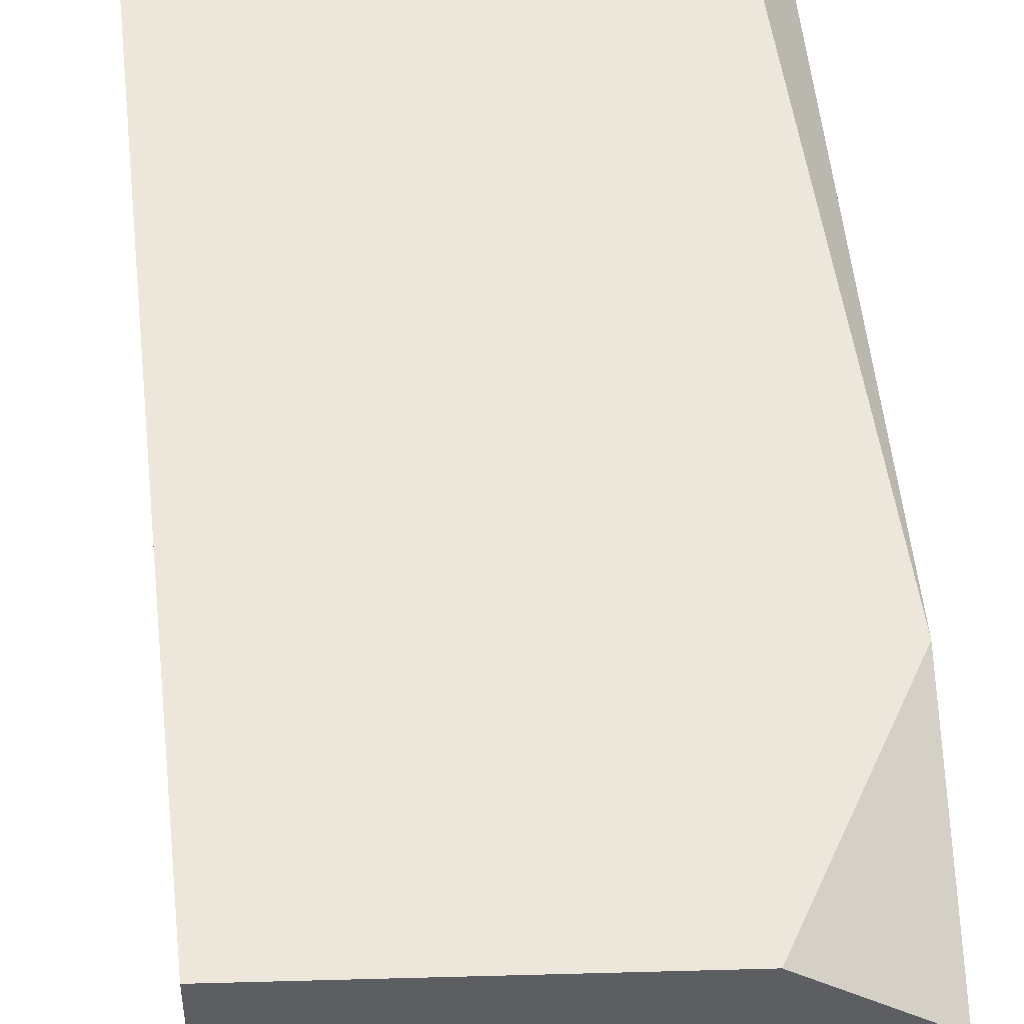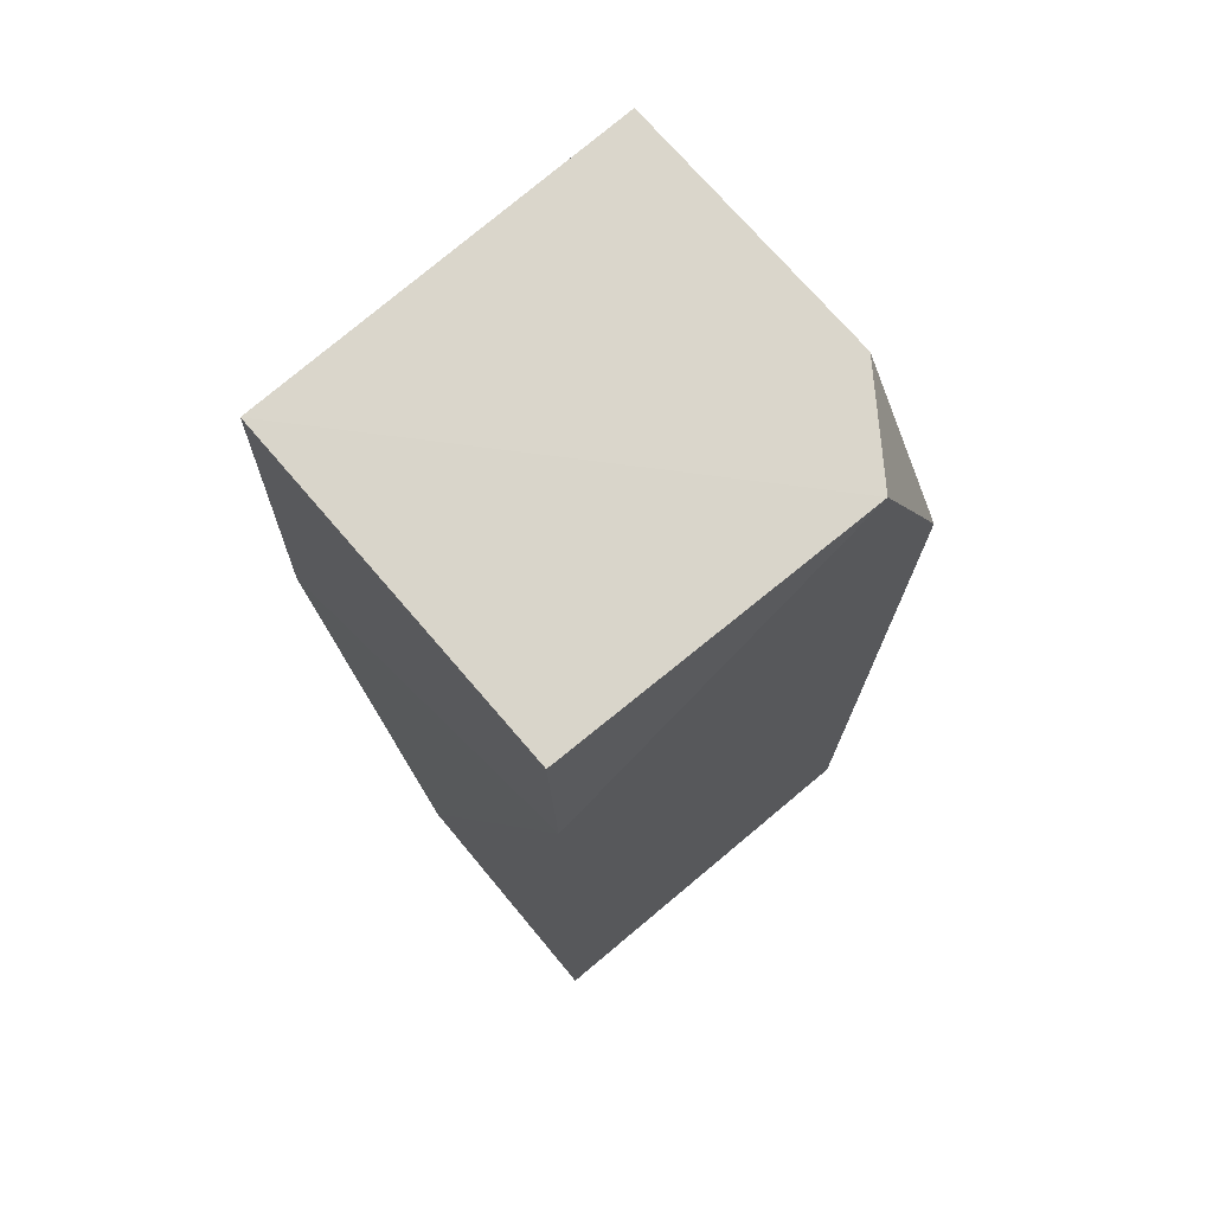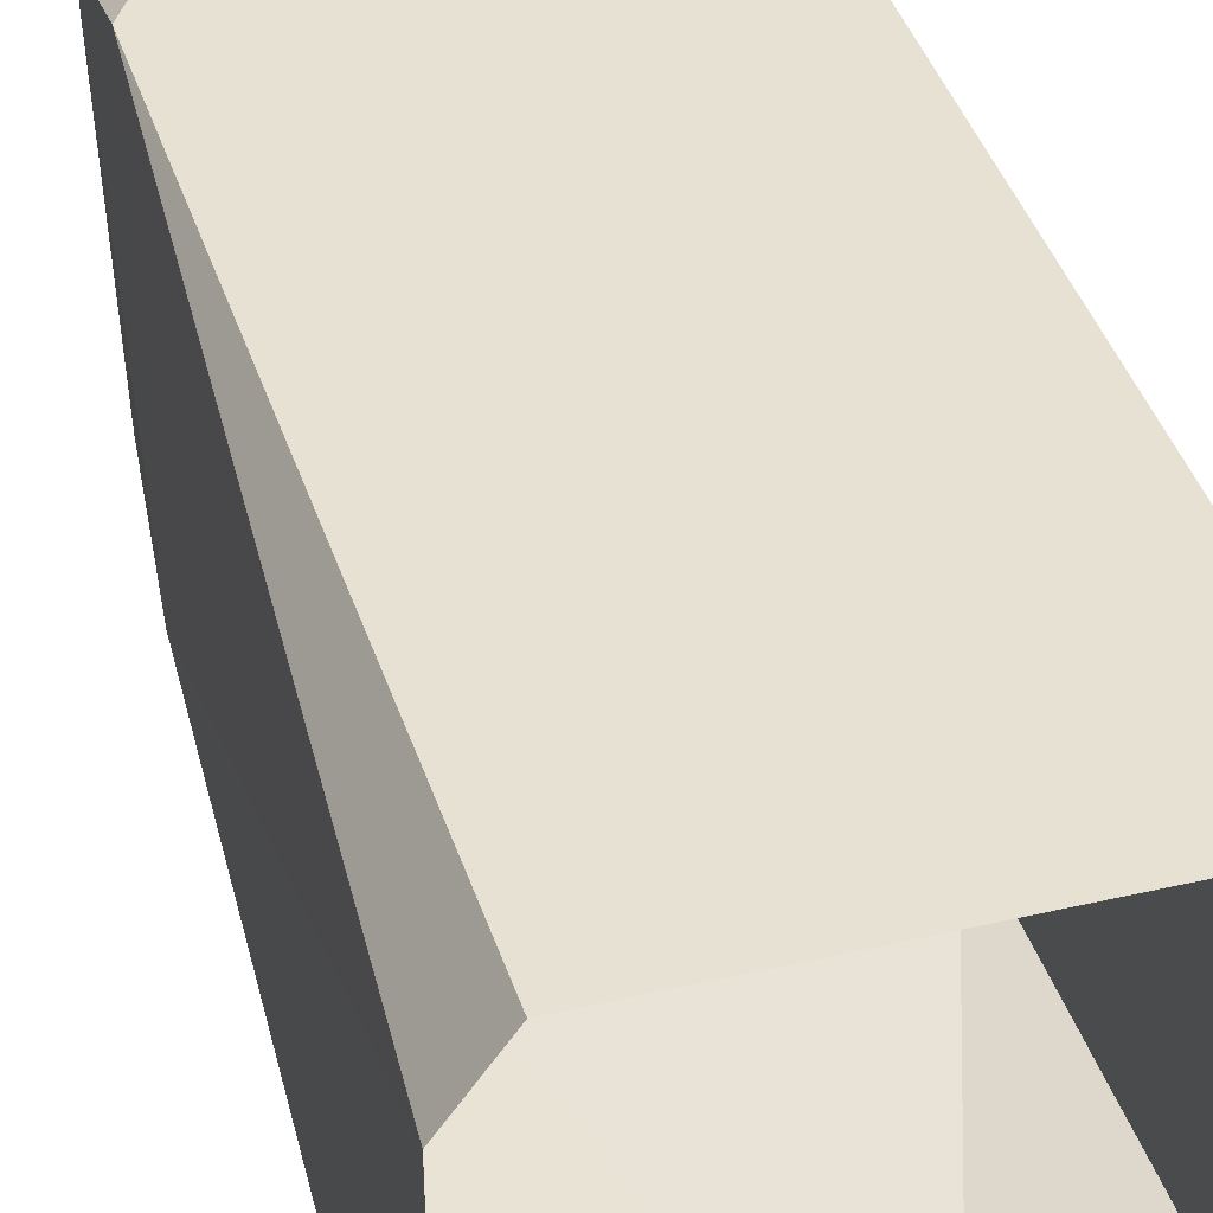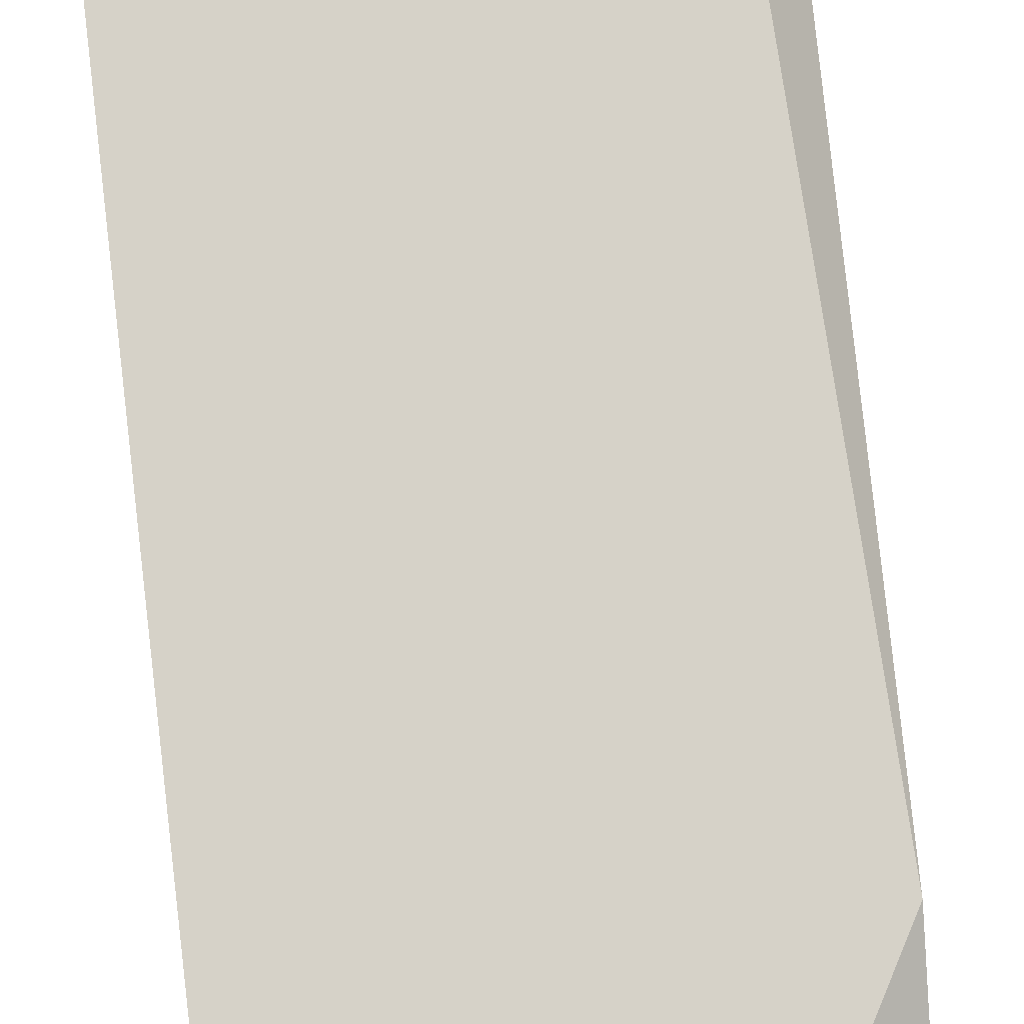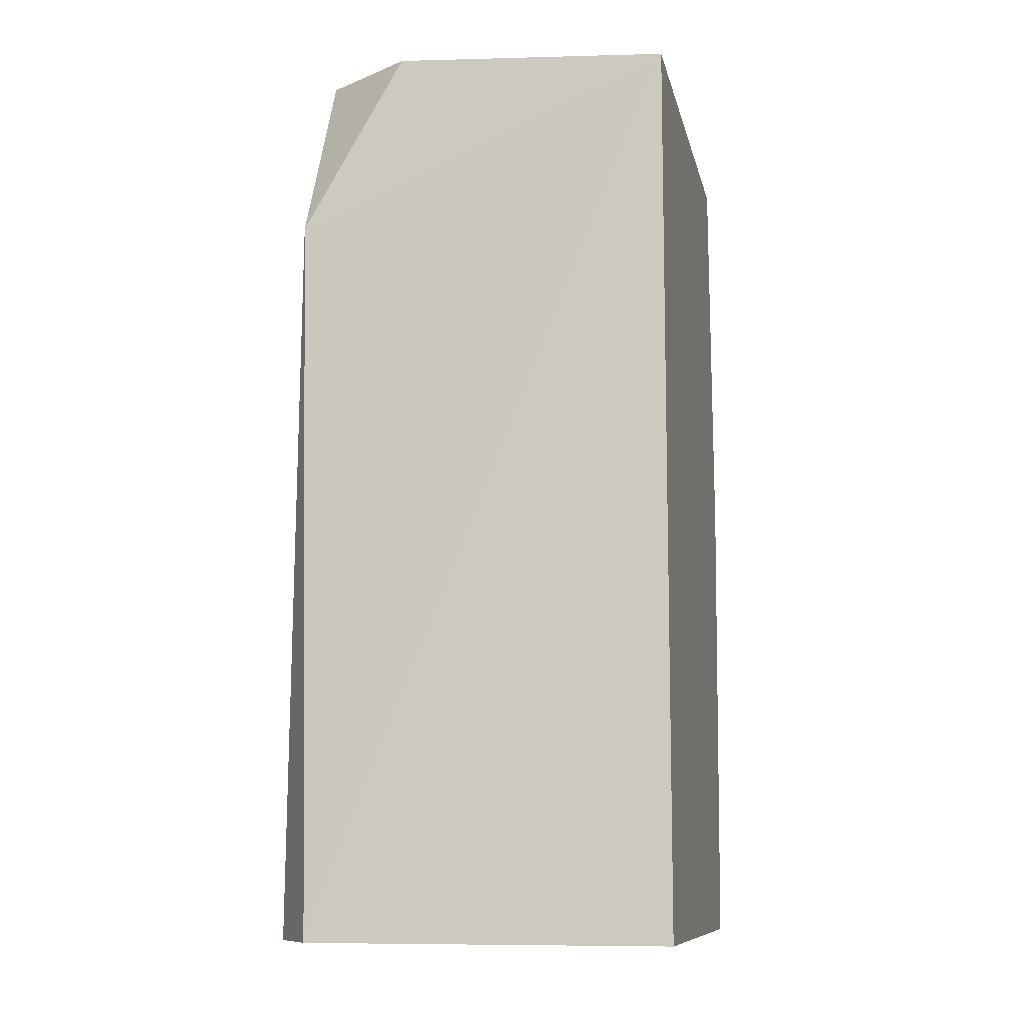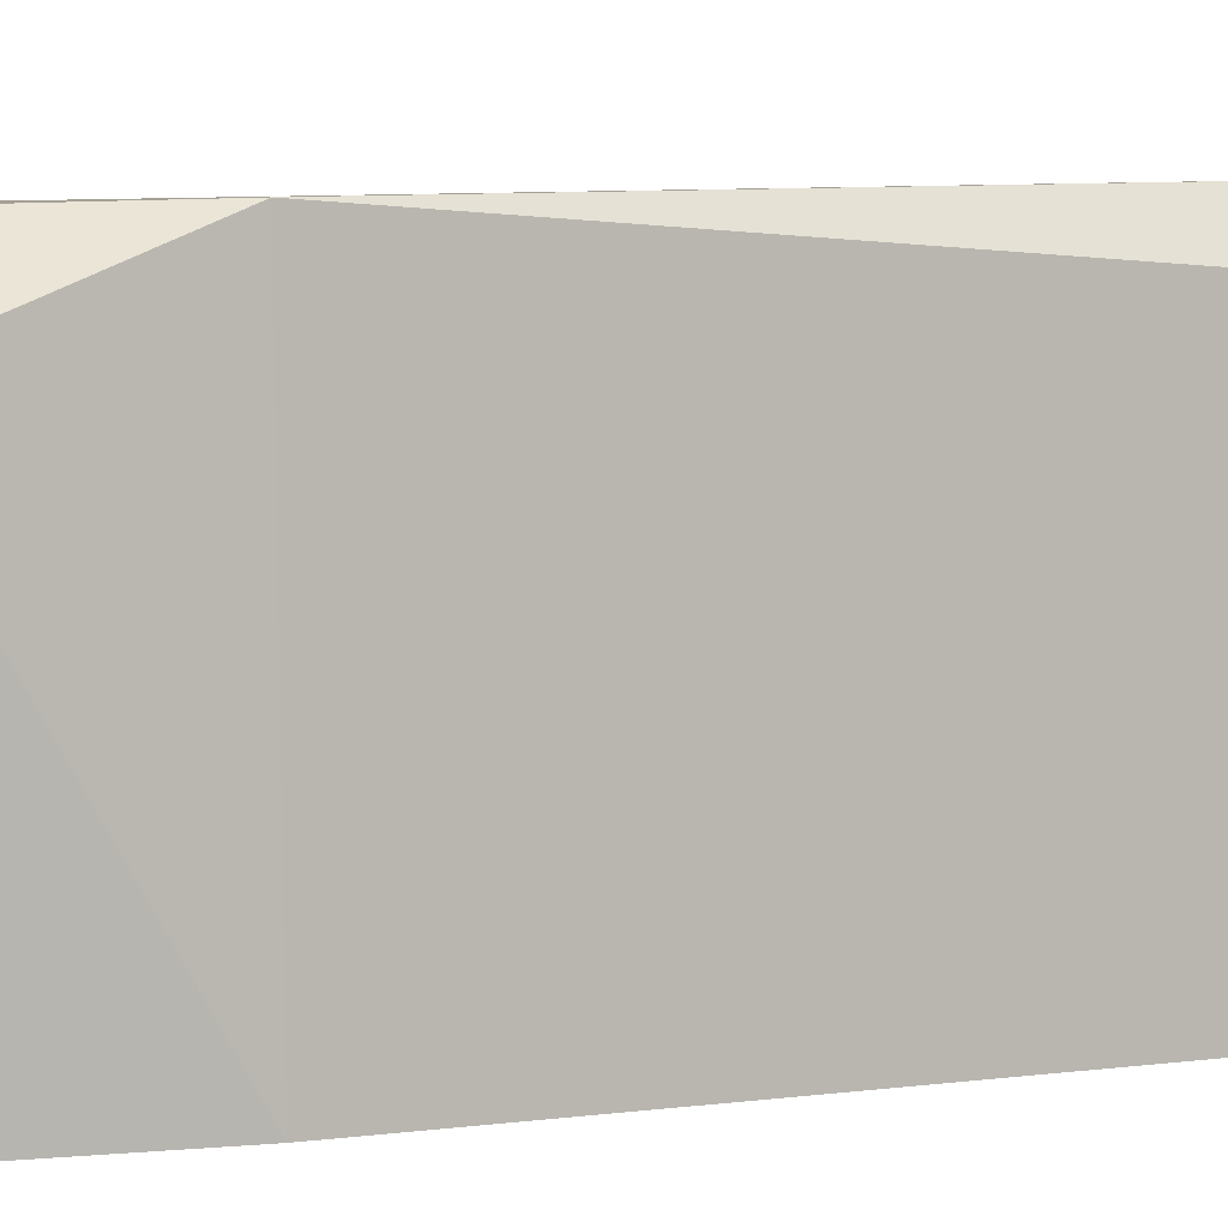
<metadata>
{"format":"obj","ext":"obj","renderer":"f3d","projection":"perspective","resolution":1024,"background":"white","views":[{"elev":49.4,"azim":173.8,"up":"+Z"},{"elev":73.7,"azim":-129.9,"up":"+Y"},{"elev":40.7,"azim":-15.8,"up":"+Z"},{"elev":76.7,"azim":173.1,"up":"+Z"},{"elev":-10.3,"azim":12.6,"up":"+Y"},{"elev":4.9,"azim":-121.3,"up":"+Z"}]}
</metadata>
<code>
g Rock_Square_l_14_Collider
v 0.2274 -0.001036 -0.7257
v 0.7807 1.619 -0.7027
v 0.7813 0.008001 -0.6024
v 0.7767 2.971 -0.6644
v -0.5155 2.478 -0.6763
v -0.4634 3.055 -0.6576
v -0.5928 -0 0.5225
v -0.5928 0 -0.7261
v -0.1642 3.103 0.6585
v -0.514 2.491 0.6752
v 0.7775 3.036 0.668
v -0.4503 -0 0.7262
v -0.4869 3.115 0.4272
v 0.7827 -0 0.7265
f 1 2 3
f 4 5 6
f 2 1 5
f 7 5 8
f 9 10 11
f 12 10 7
f 13 6 5
f 5 10 13
f 2 14 3
f 11 4 9
f 4 6 13
f 13 10 9
f 8 5 1
f 4 2 5
f 2 4 11
f 11 12 14
f 13 9 4
f 7 10 5
f 2 11 14
f 11 10 12

</code>
